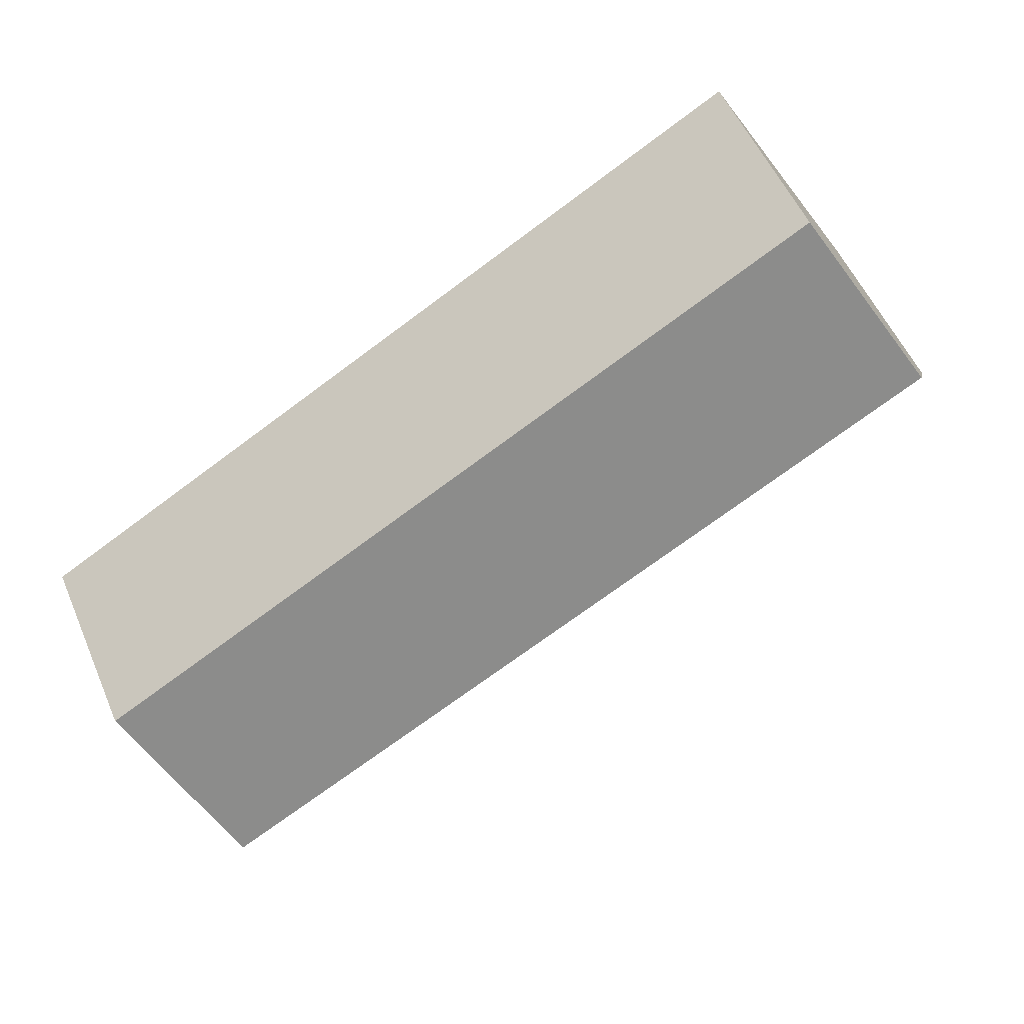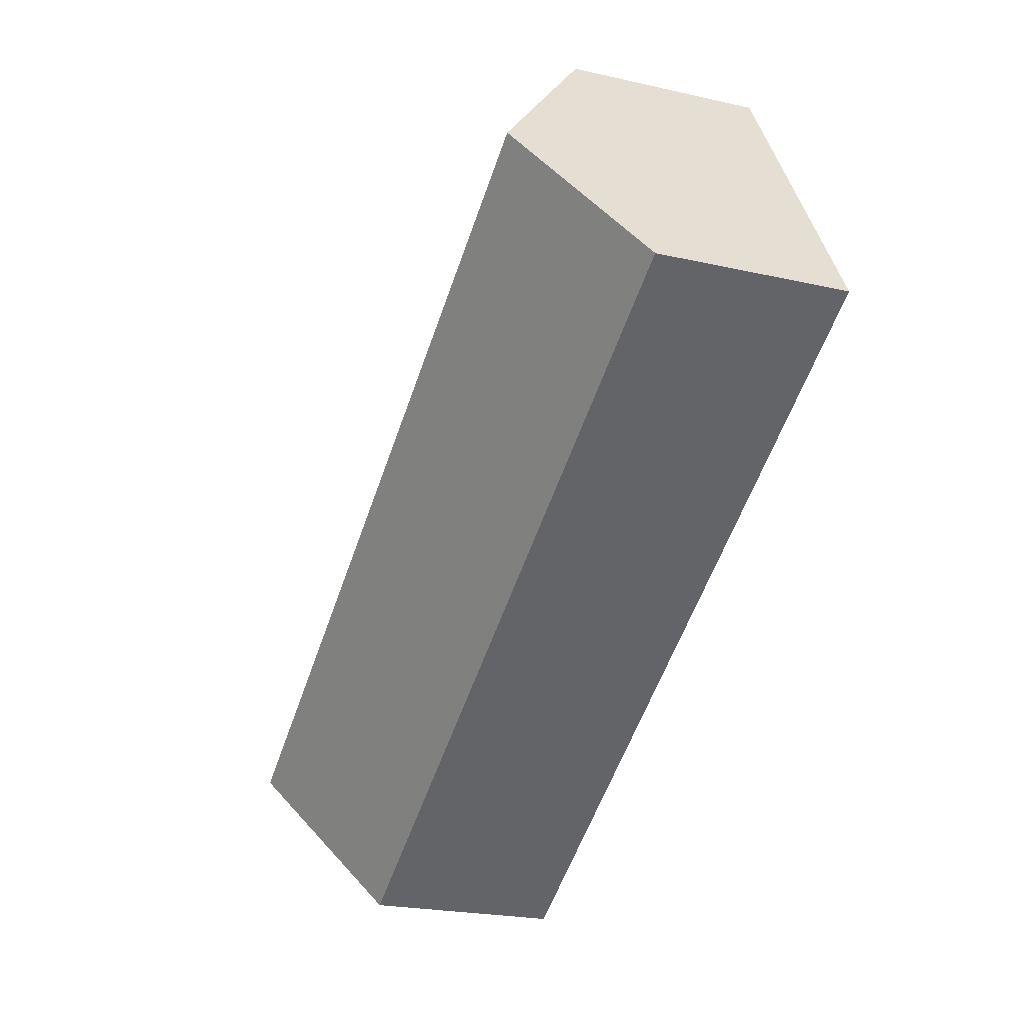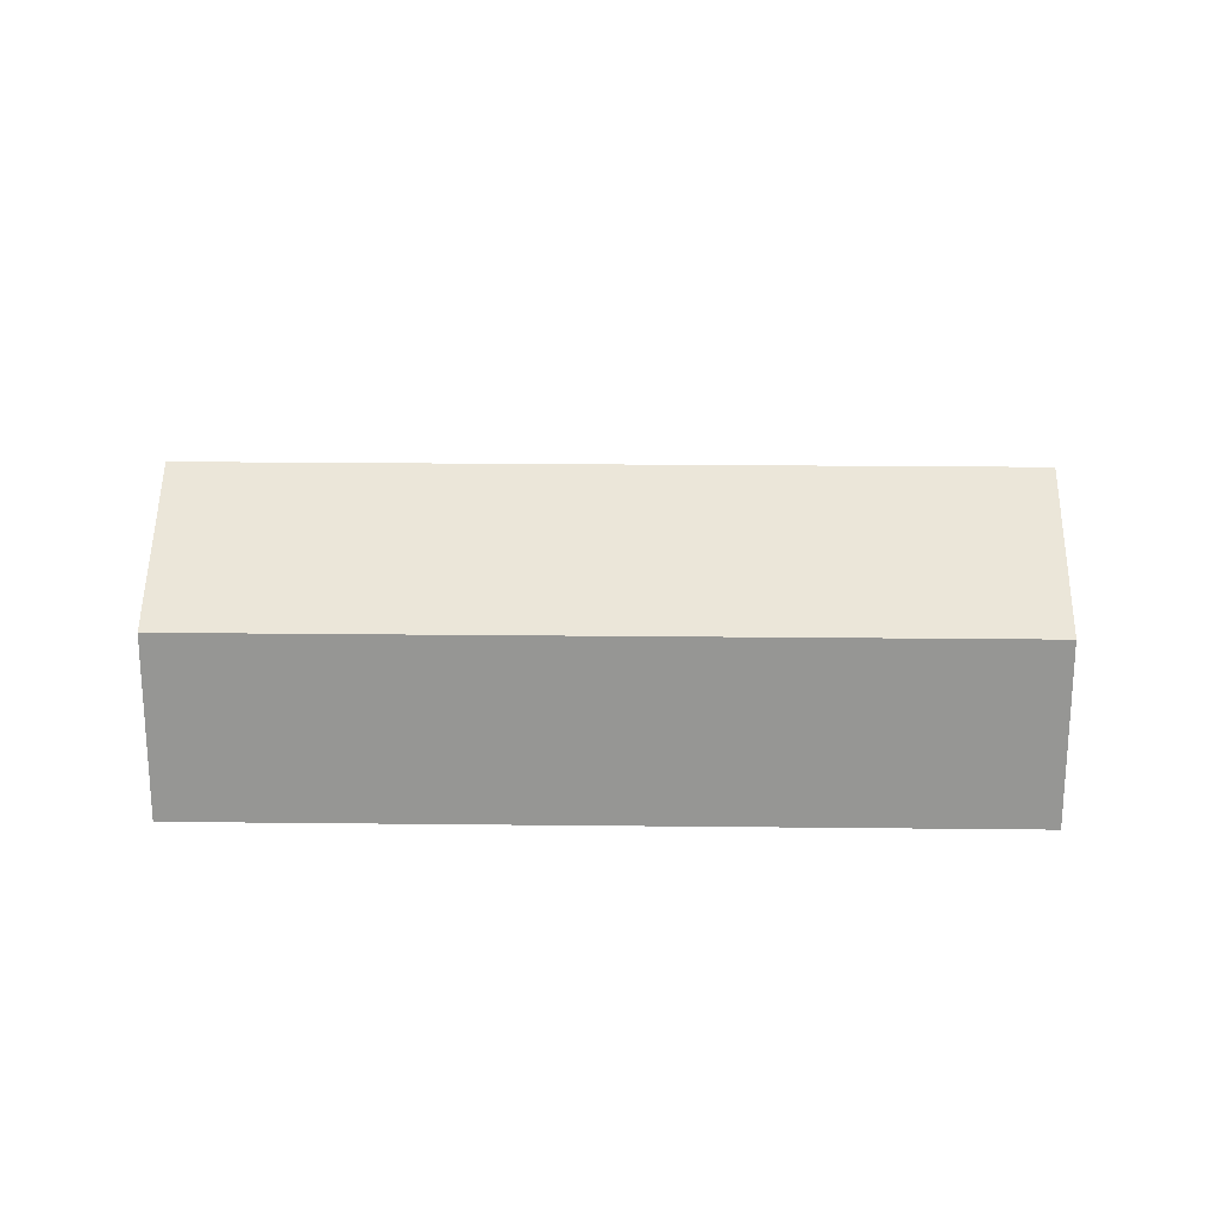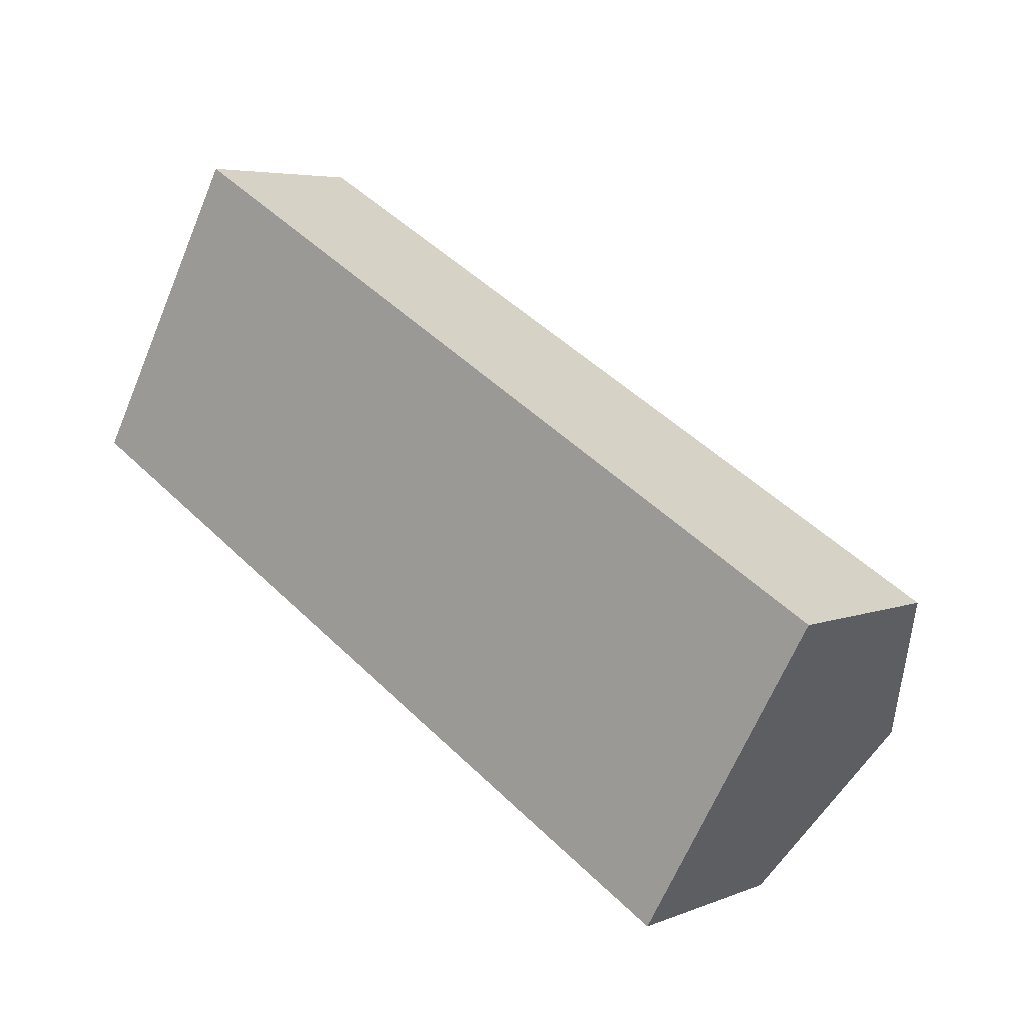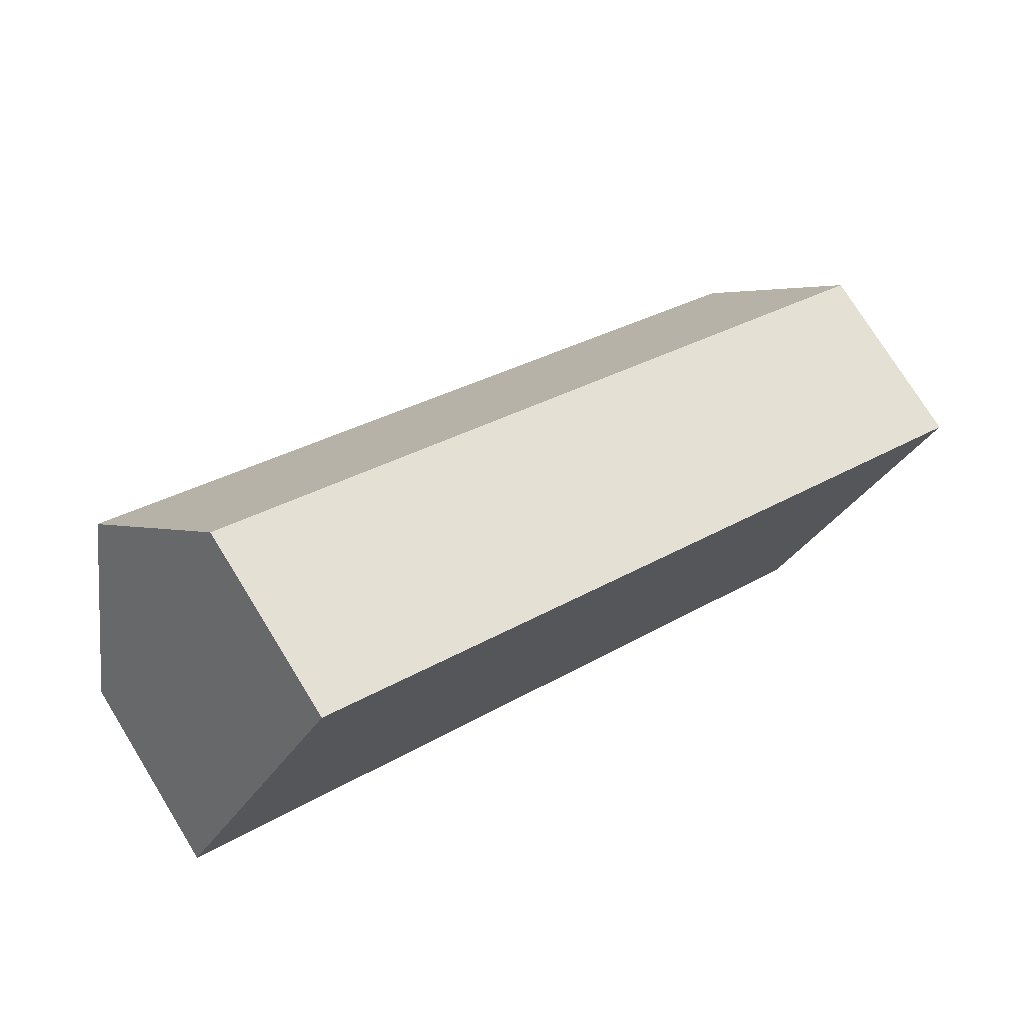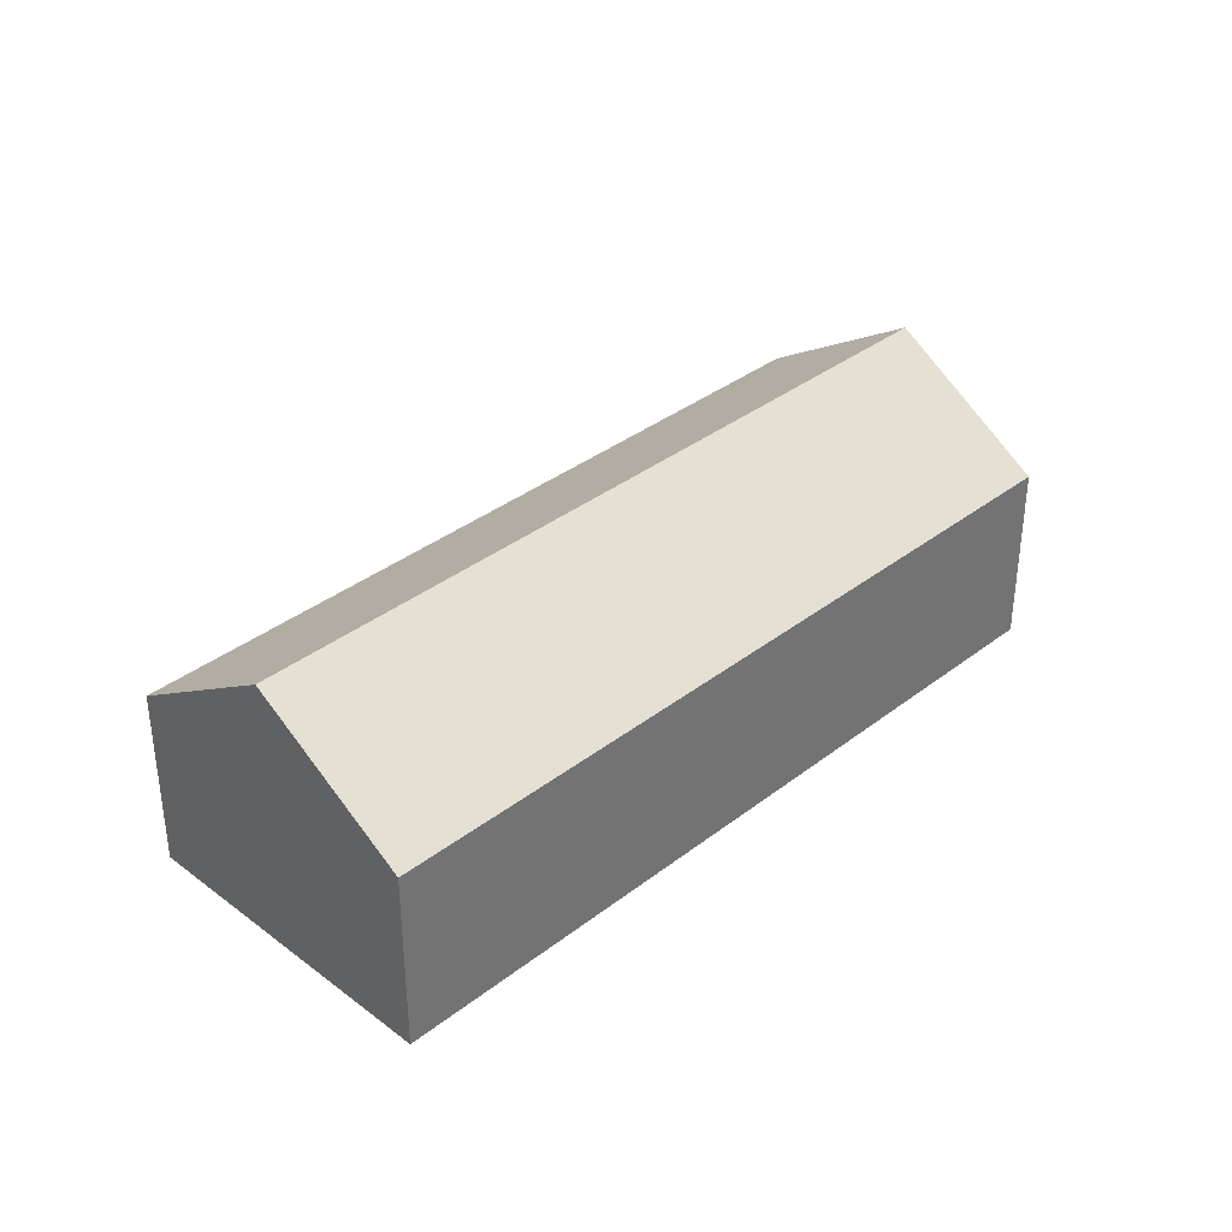
<metadata>
{"format":"obj","ext":"obj","renderer":"f3d","projection":"perspective","resolution":1024,"background":"white","views":[{"elev":53.5,"azim":157.1,"up":"+Z"},{"elev":-22.6,"azim":-111.4,"up":"+Z"},{"elev":22.2,"azim":30.9,"up":"+Y"},{"elev":5.1,"azim":39.2,"up":"+Z"},{"elev":75.4,"azim":-31.7,"up":"+Z"},{"elev":36.0,"azim":164.5,"up":"+Y"}]}
</metadata>
<code>
v  1.654 5.799 2.887
v  17.64 3.743 -2.433
v  15.99 5.799 -5.321
v  3.307 3.743 5.775
v  14.33 3.743 -8.208
v  0 3.743 2.292e-16
v  0 0 0
v  1.654 -1.768e-16 2.887
v  3.307 -3.536e-16 5.775
v  17.64 1.49e-16 -2.433
v  15.99 3.258e-16 -5.321
v  14.33 5.026e-16 -8.208
g defaultobject
f 1 2 3
f 2 1 4
f 5 1 3
f 1 5 6
f 7 1 6
f 1 7 4
f 4 7 8
f 4 8 9
f 9 2 4
f 2 9 10
f 10 3 2
f 3 10 5
f 5 10 11
f 5 11 12
f 12 6 5
f 6 12 7
f 8 10 9
f 10 8 7
f 10 7 12
f 10 12 11

</code>
